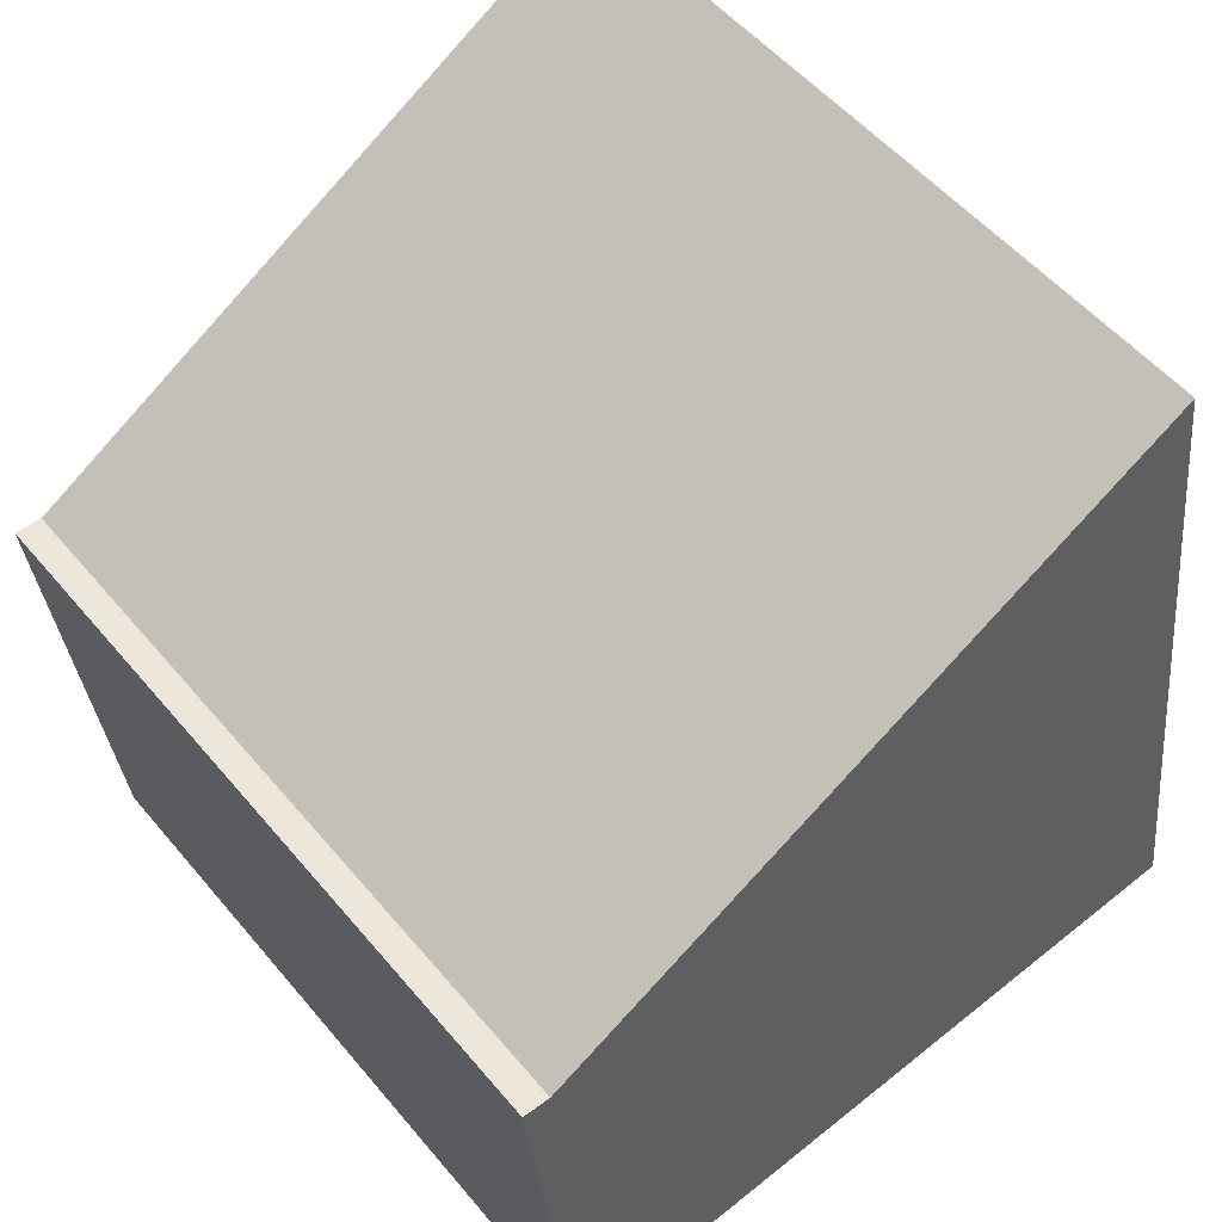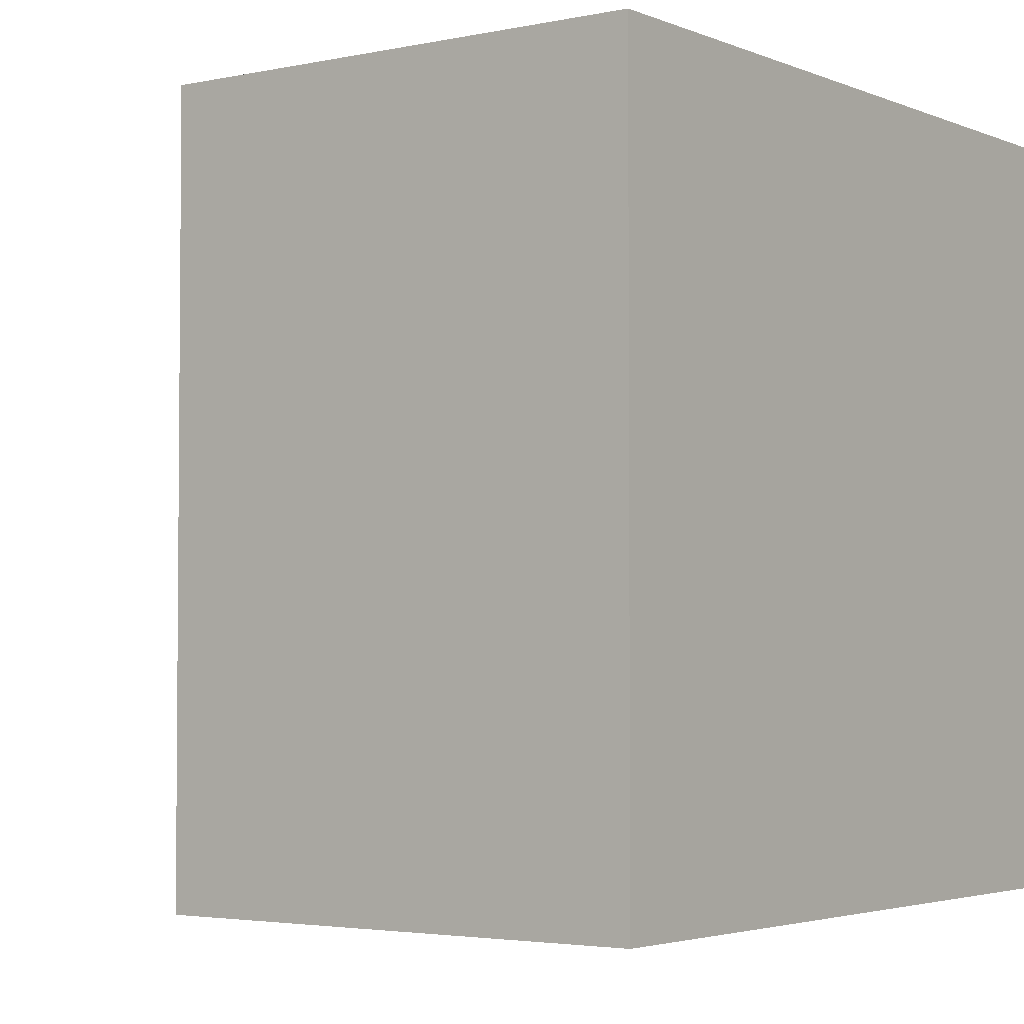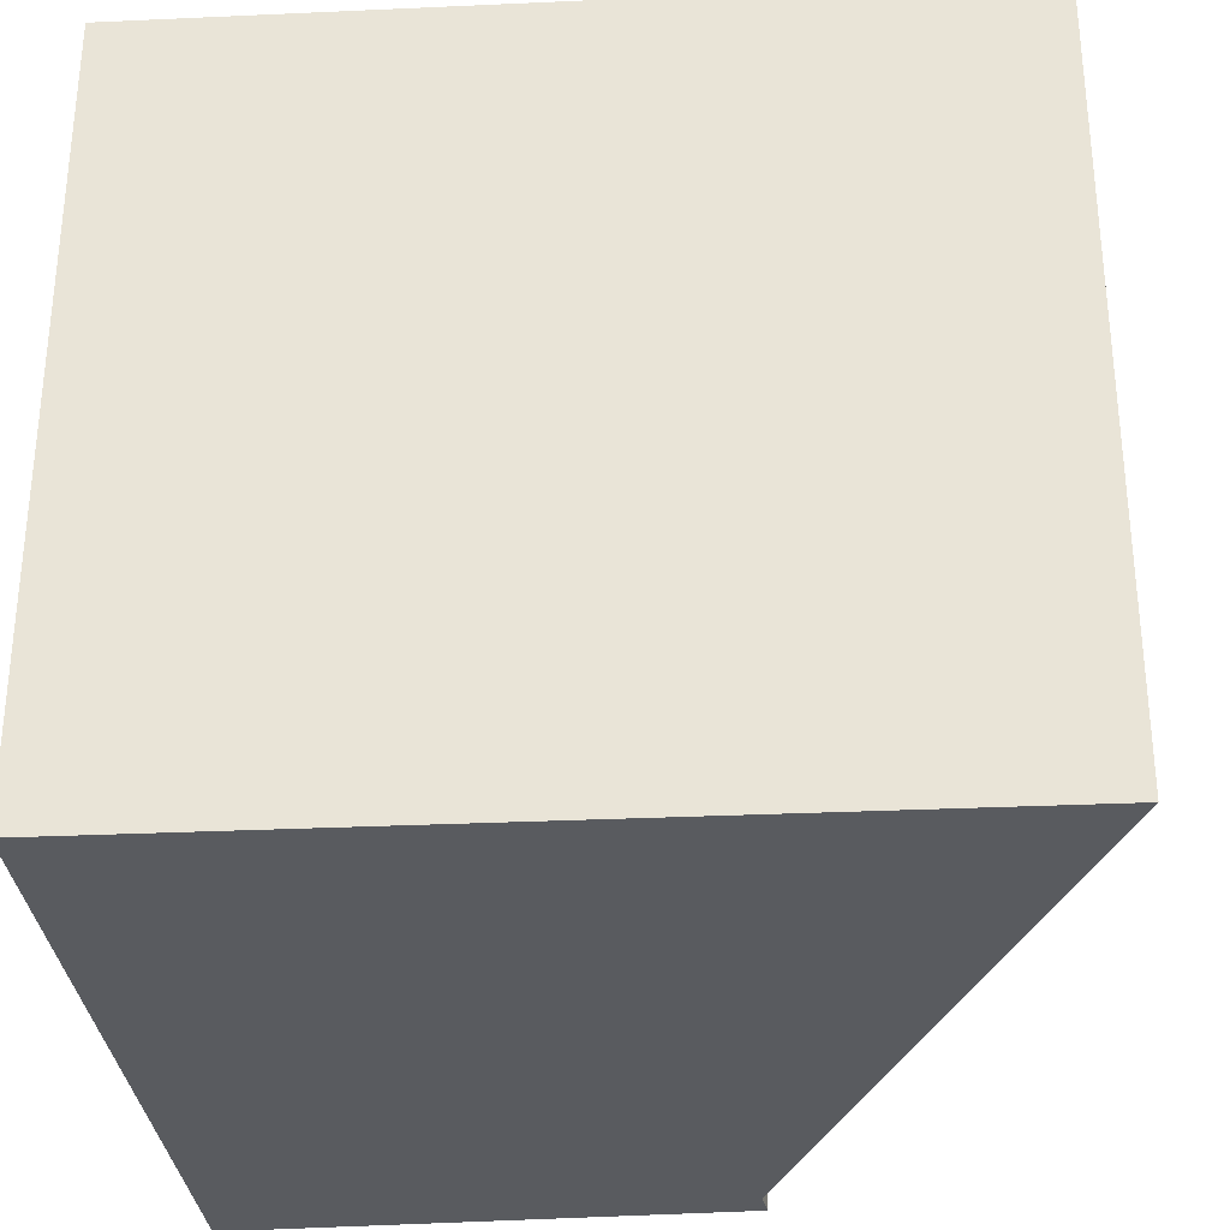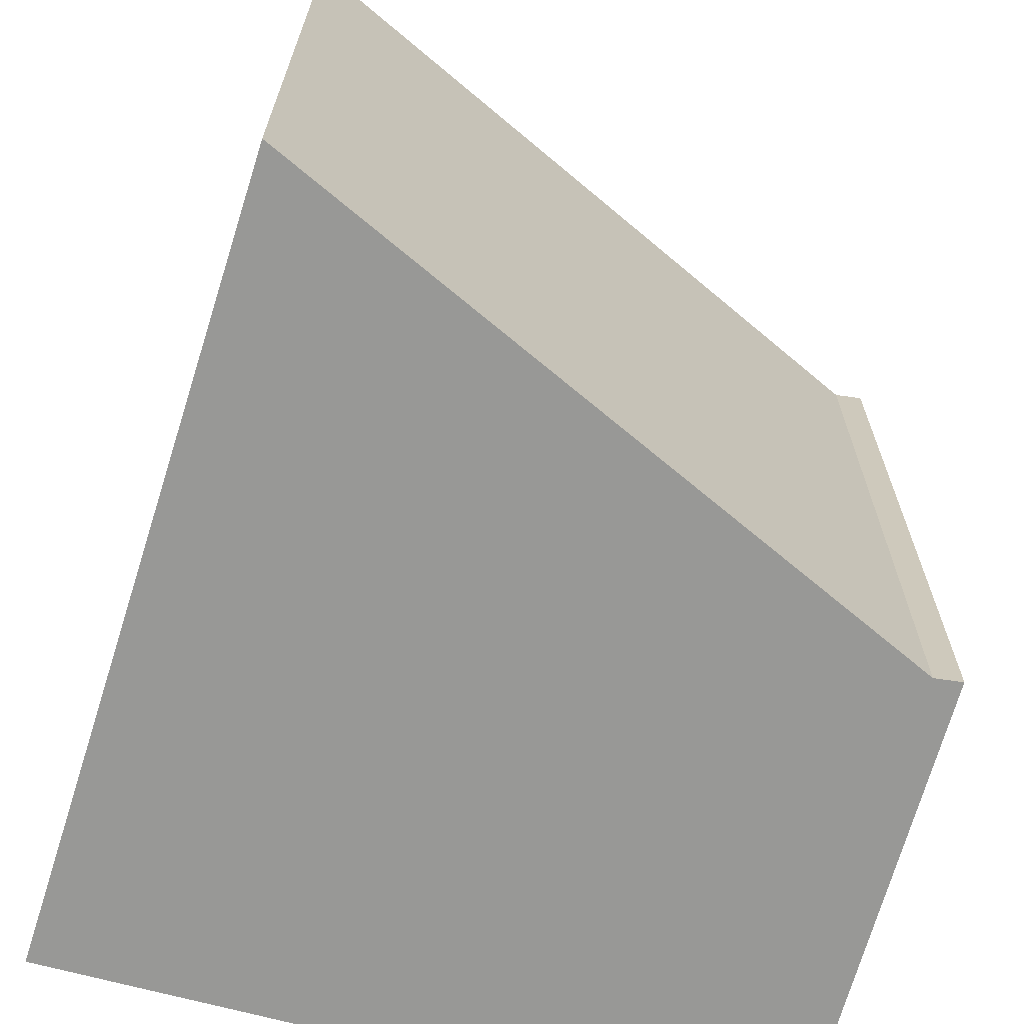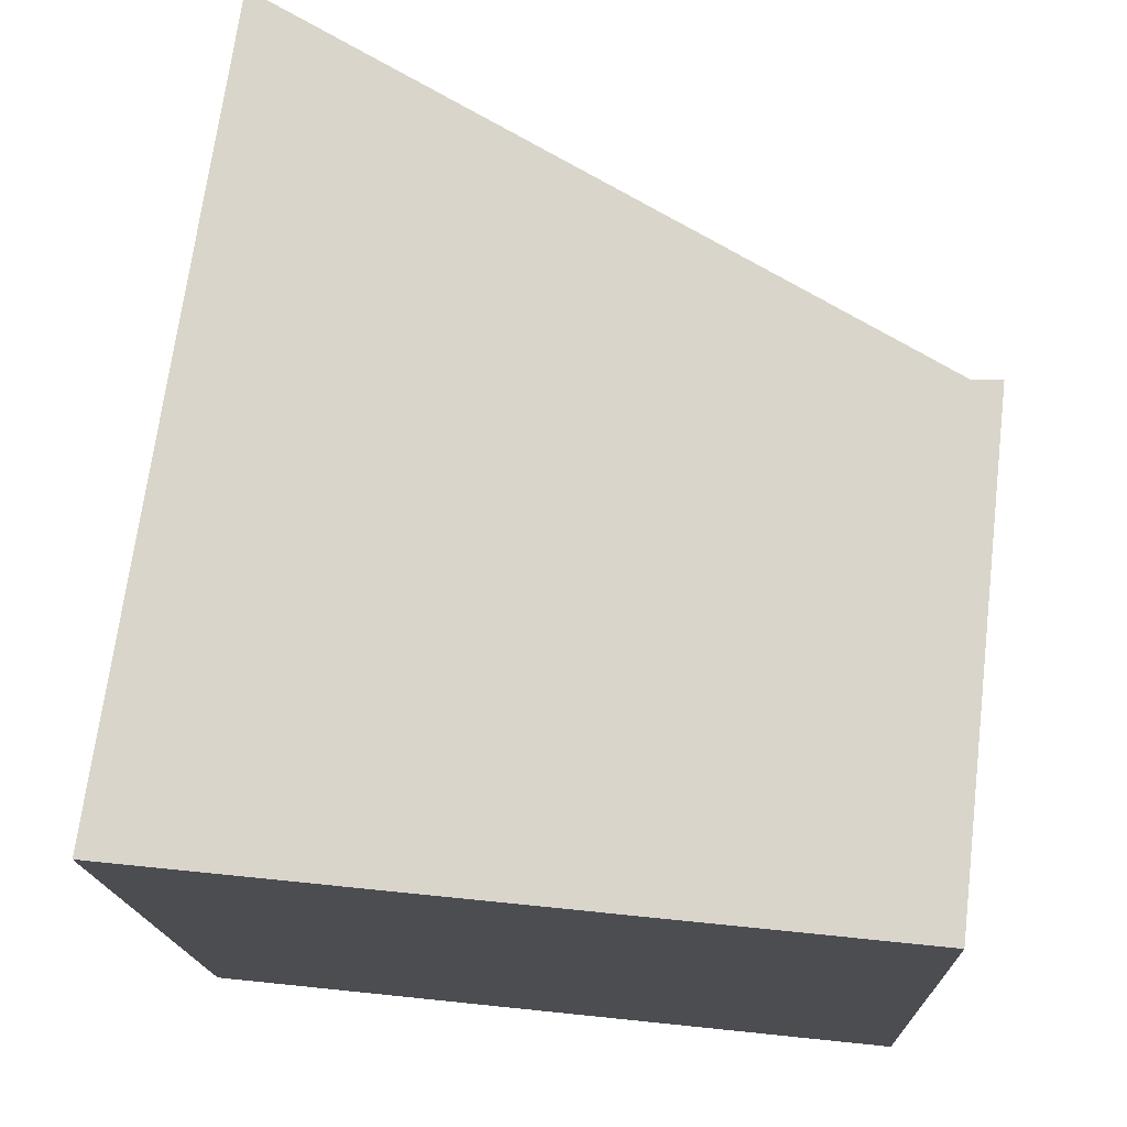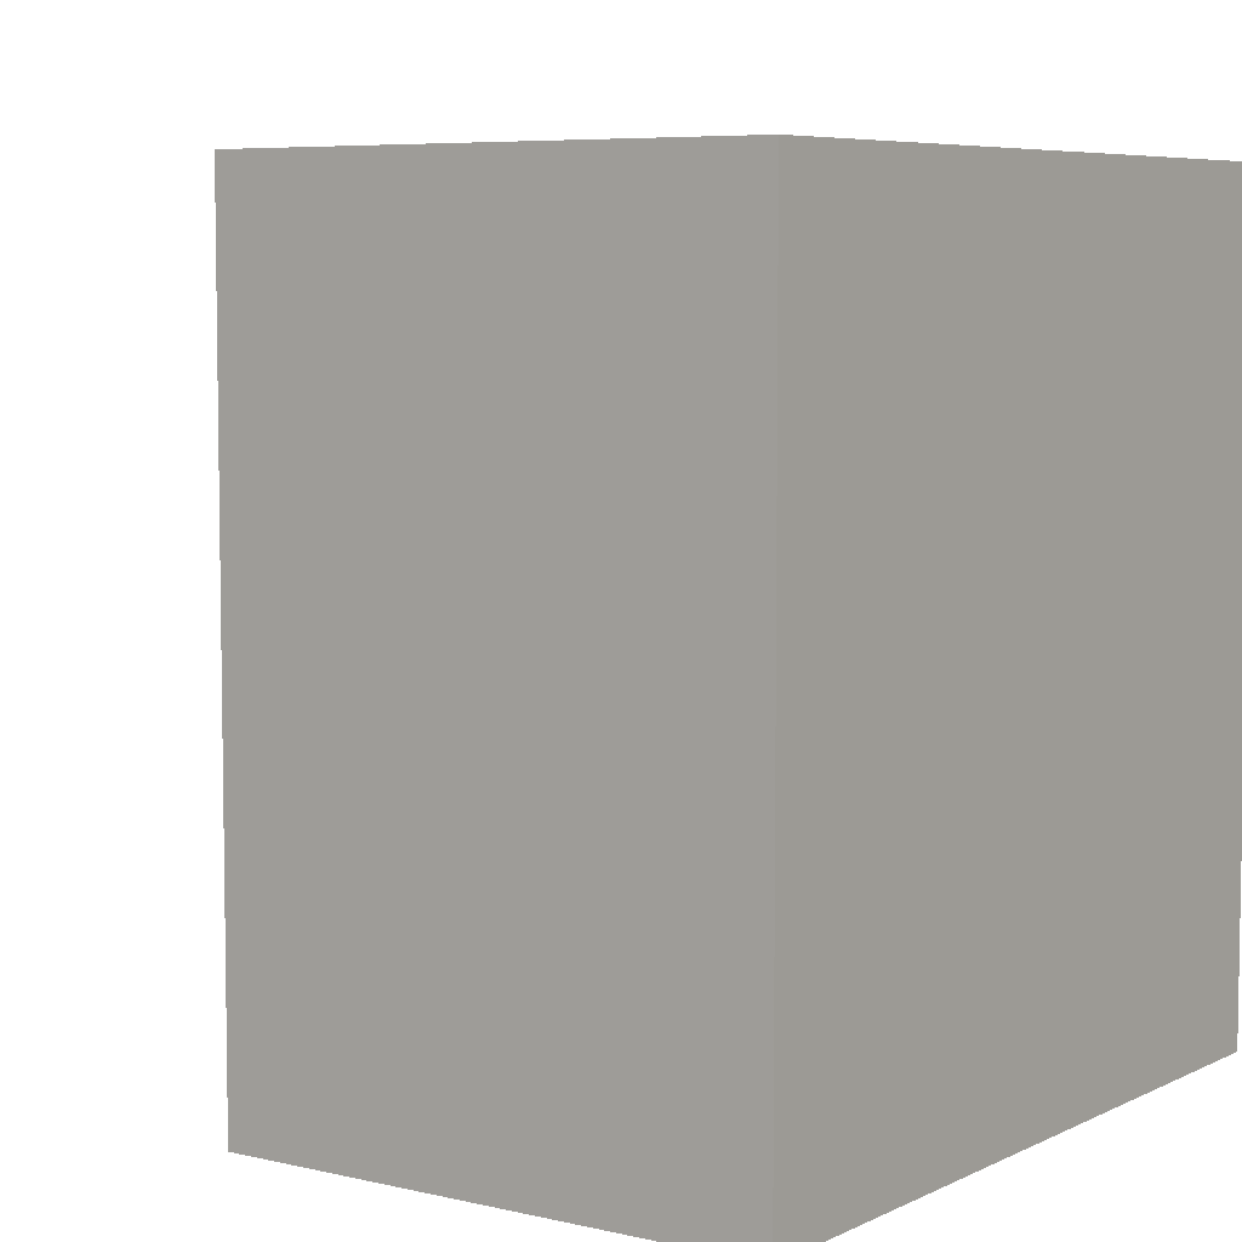
<metadata>
{"format":"obj","ext":"obj","renderer":"f3d","projection":"perspective","resolution":1024,"background":"white","views":[{"elev":53.0,"azim":141.3,"up":"+Z"},{"elev":-3.2,"azim":132.4,"up":"+Y"},{"elev":-32.3,"azim":-77.9,"up":"+Y"},{"elev":-68.4,"azim":-9.1,"up":"+Y"},{"elev":-16.0,"azim":2.1,"up":"+Z"},{"elev":6.3,"azim":131.5,"up":"+Y"}]}
</metadata>
<code>
v  0 2.118 1.297e-16
v  2.2 2.118 1.151
v  2.049 2.118 -0.218
v  2.121 2.118 1.15
v  0.331 2.118 2.228
v  2.2 -7.048e-17 1.151
v  2.049 1.335e-17 -0.218
v  0 0 0
v  0.331 -1.364e-16 2.228
v  2.121 -7.042e-17 1.15
g defaultobject
f 1 2 3
f 2 1 4
f 4 1 5
f 6 3 2
f 3 6 7
f 7 1 3
f 1 7 8
f 8 5 1
f 5 8 9
f 10 2 4
f 2 10 6
f 9 4 5
f 4 9 10
f 6 8 7
f 8 6 10
f 8 10 9

</code>
